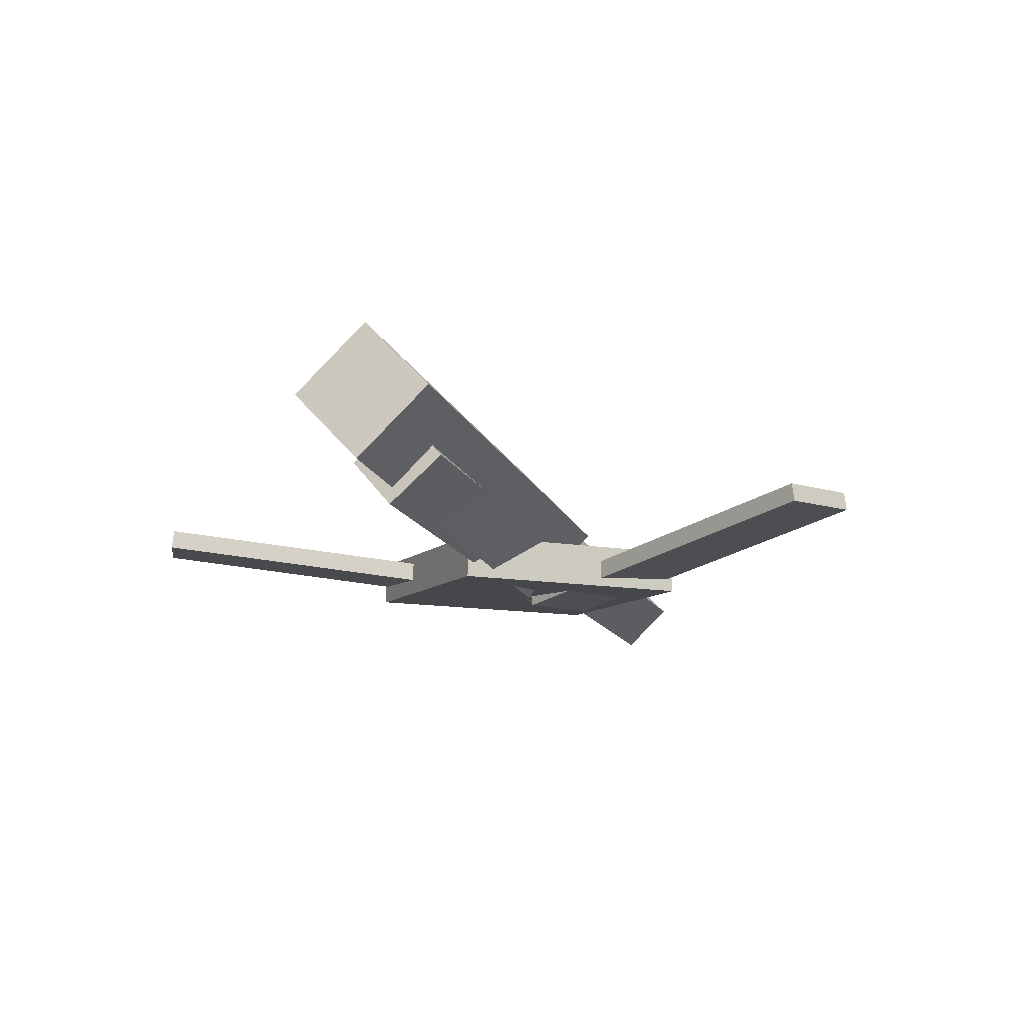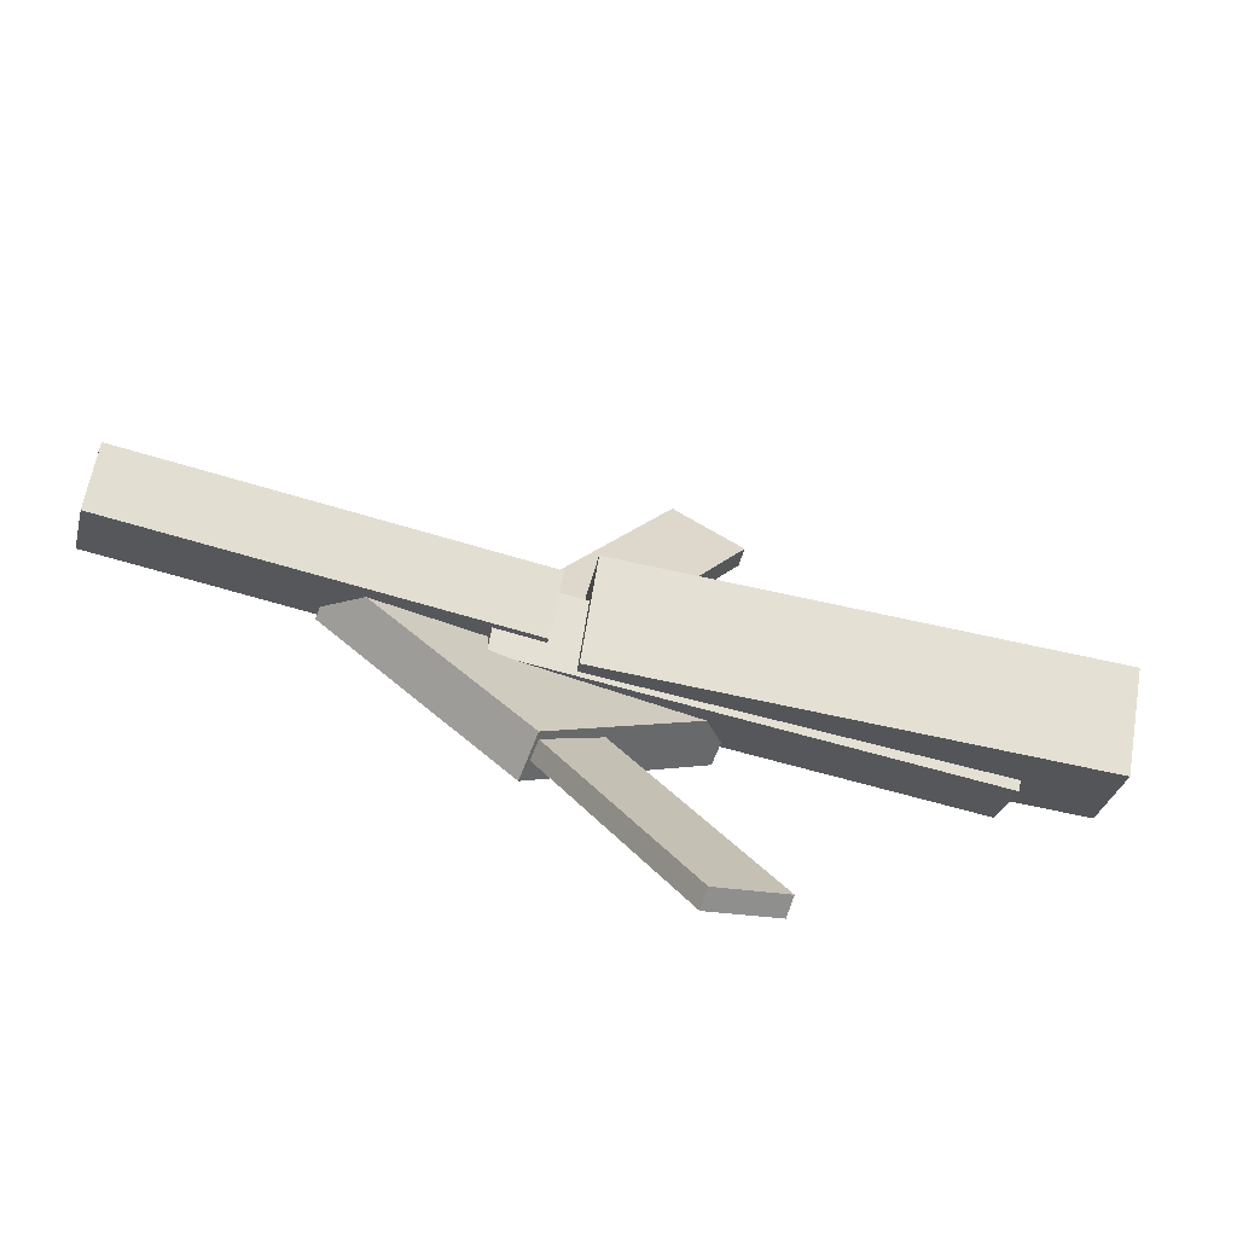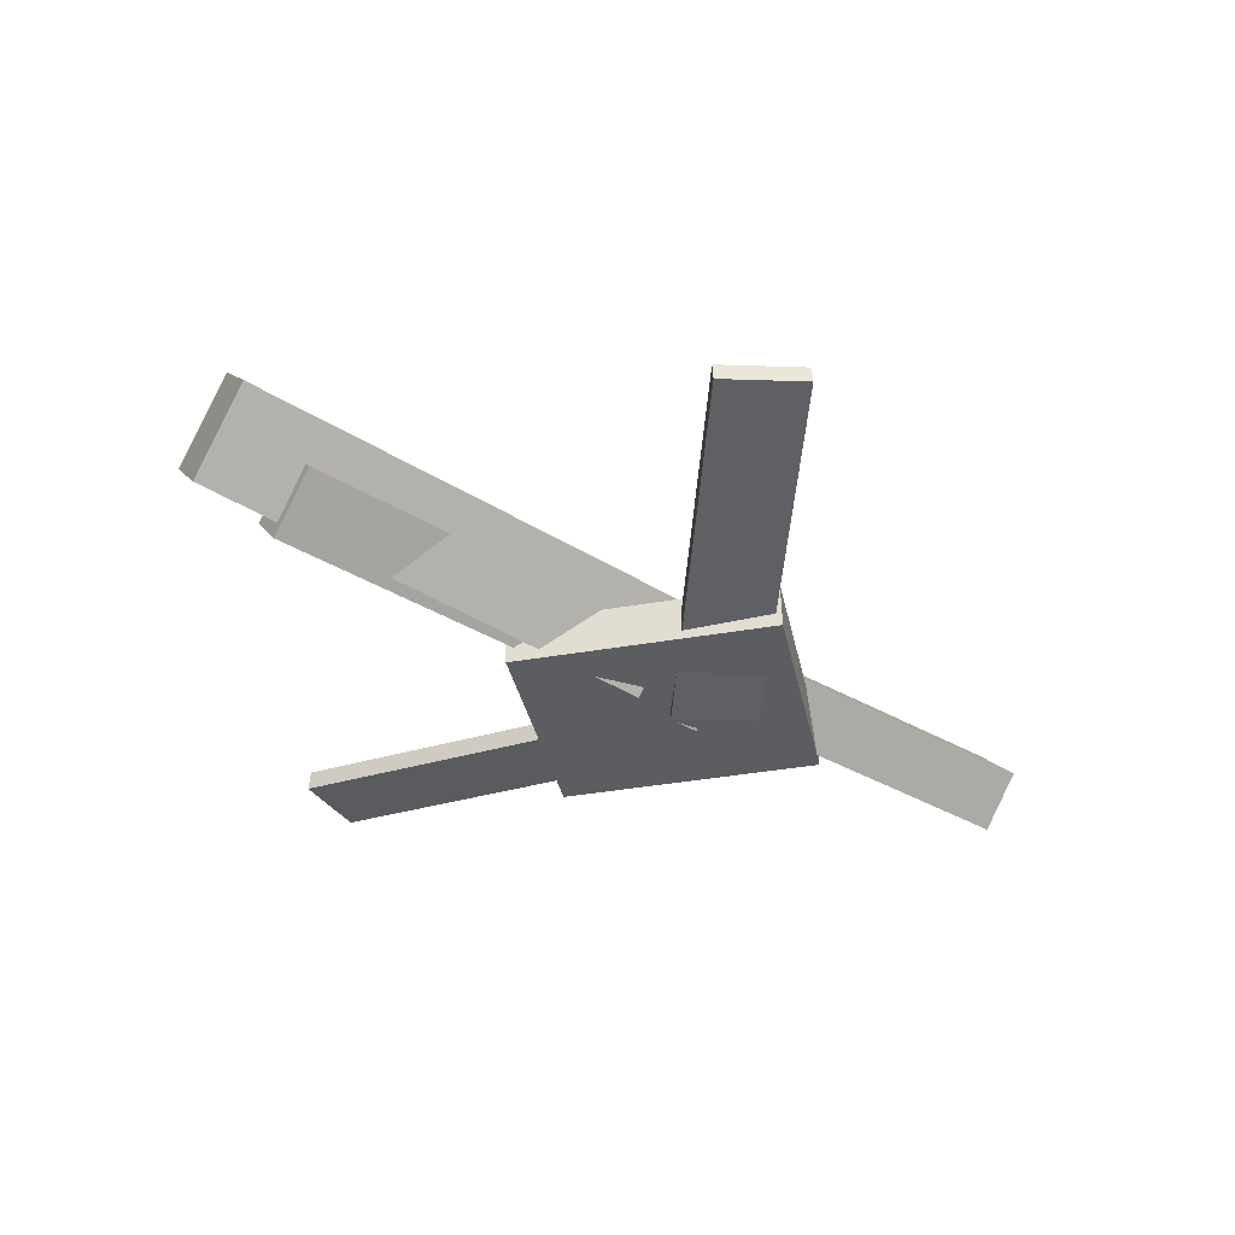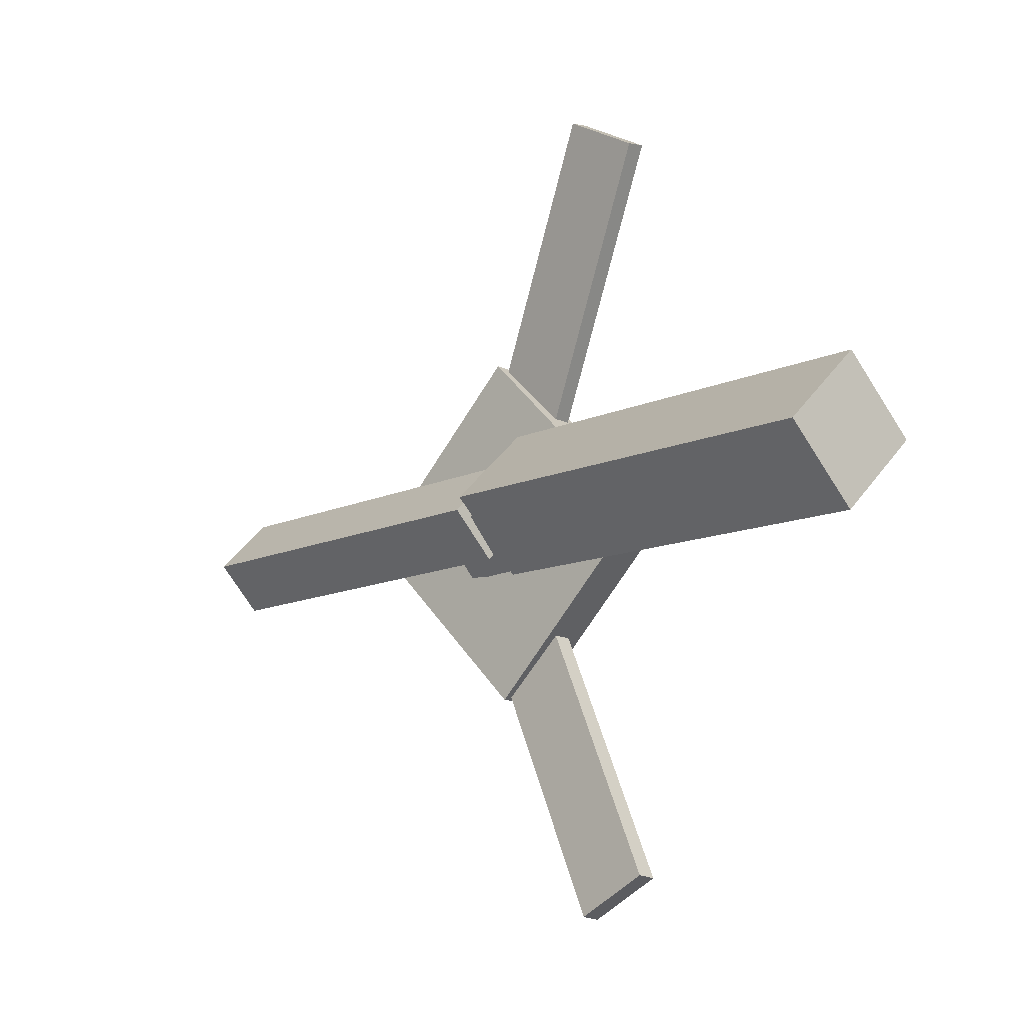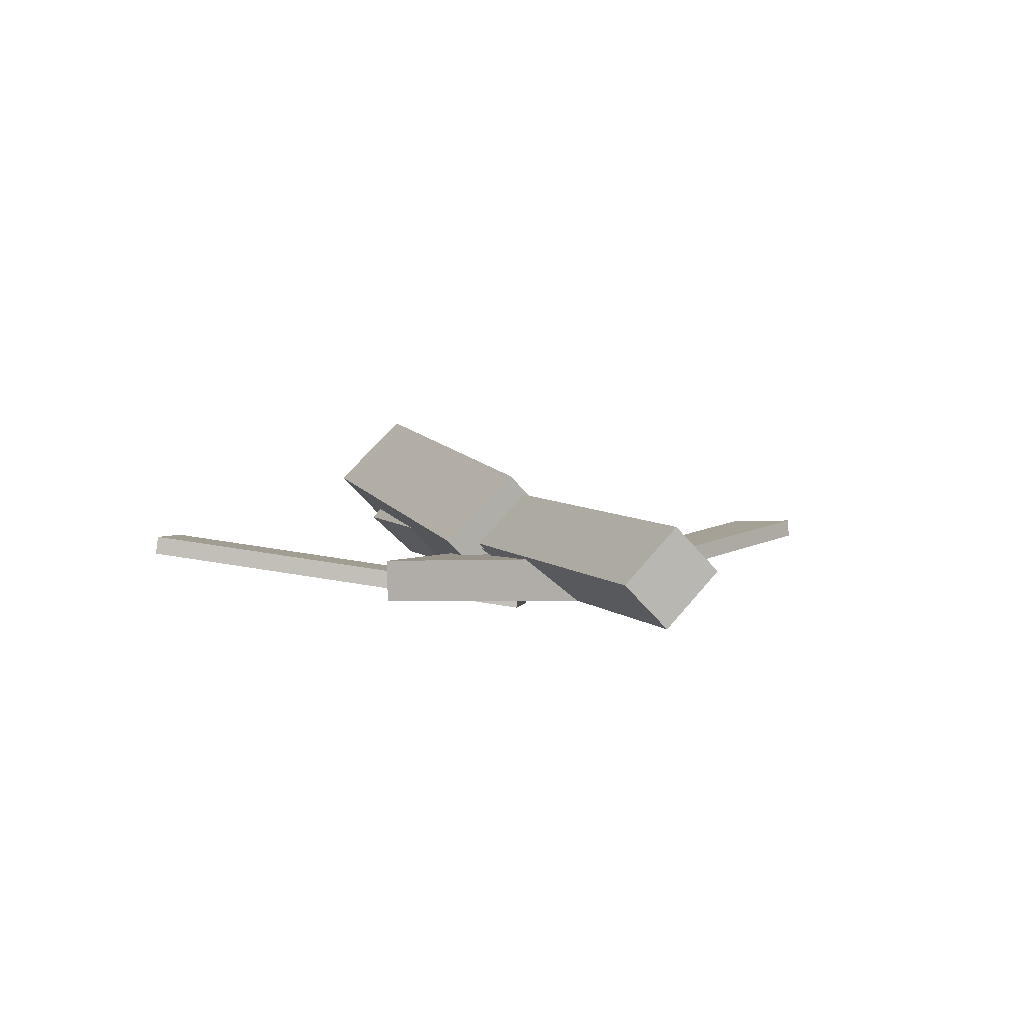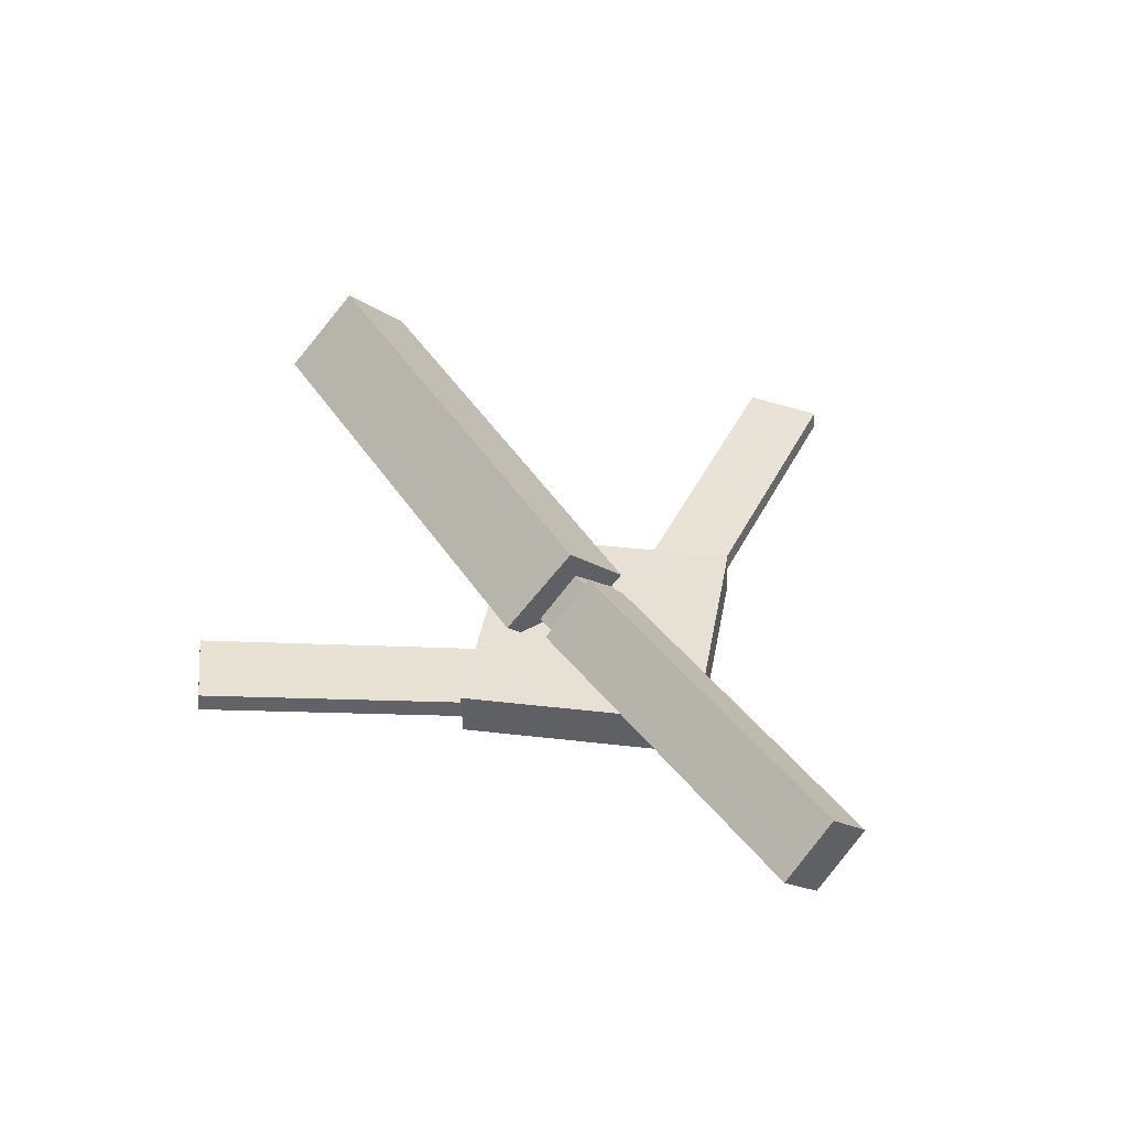
<metadata>
{"format":"obj","ext":"obj","renderer":"f3d","projection":"perspective","resolution":1024,"background":"white","views":[{"elev":-12.6,"azim":-69.5,"up":"+Y"},{"elev":-68.5,"azim":160.6,"up":"+Z"},{"elev":-37.9,"azim":-32.6,"up":"+Y"},{"elev":-11.6,"azim":-136.1,"up":"+Z"},{"elev":2.8,"azim":69.4,"up":"+Y"},{"elev":41.4,"azim":55.8,"up":"+Y"}]}
</metadata>
<code>
v 0.0003659 -0.04539 -0.04961
v -0.008339 -0.1065 0.01073
v -0.382 0.003118 -0.05567
v -0.3907 -0.05797 0.004672
v 0.006706 0.01195 0.009353
v -0.001999 -0.04914 0.06969
v -0.3757 0.06046 0.003298
v -0.3844 -0.0006322 0.06364
f 1.0 7.0 5.0
f 1.0 3.0 7.0
f 1.0 4.0 3.0
f 1.0 2.0 4.0
f 3.0 8.0 7.0
f 3.0 4.0 8.0
f 5.0 7.0 8.0
f 5.0 8.0 6.0
f 1.0 5.0 6.0
f 1.0 6.0 2.0
f 2.0 6.0 8.0
f 2.0 8.0 4.0
v -0.0734 -0.05907 0.3339
v -0.07281 -0.04344 0.3318
v -0.1348 -0.06122 0.3009
v -0.1342 -0.04559 0.2988
v 0.08918 -0.1053 0.03484
v 0.08976 -0.08965 0.03274
v 0.02779 -0.1074 0.001806
v 0.02838 -0.0918 -0.0002944
f 9.0 15.0 13.0
f 9.0 11.0 15.0
f 9.0 12.0 11.0
f 9.0 10.0 12.0
f 11.0 16.0 15.0
f 11.0 12.0 16.0
f 13.0 15.0 16.0
f 13.0 16.0 14.0
f 9.0 13.0 14.0
f 9.0 14.0 10.0
f 10.0 14.0 16.0
f 10.0 16.0 12.0
v -0.323 -0.08067 0.003808
v 0.06116 -0.09866 -0.01139
v -0.3194 -0.04187 0.04784
v 0.06472 -0.05987 0.03264
v -0.3225 -0.04257 -0.0298
v 0.06161 -0.06056 -0.045
v -0.3189 -0.003774 0.01423
v 0.06517 -0.02177 -0.0009698
f 17.0 23.0 21.0
f 17.0 19.0 23.0
f 17.0 20.0 19.0
f 17.0 18.0 20.0
f 19.0 24.0 23.0
f 19.0 20.0 24.0
f 21.0 23.0 24.0
f 21.0 24.0 22.0
f 17.0 21.0 22.0
f 17.0 22.0 18.0
f 18.0 22.0 24.0
f 18.0 24.0 20.0
v 0.3487 -0.055 -0.04025
v 0.02395 -0.04128 -0.03409
v 0.351 -0.01845 -0.002407
v 0.02622 -0.004725 0.003749
v 0.3476 -0.1006 0.003803
v 0.02286 -0.08682 0.00996
v 0.3499 -0.064 0.04165
v 0.02513 -0.05027 0.0478
f 25.0 31.0 29.0
f 25.0 27.0 31.0
f 25.0 28.0 27.0
f 25.0 26.0 28.0
f 27.0 32.0 31.0
f 27.0 28.0 32.0
f 29.0 31.0 32.0
f 29.0 32.0 30.0
f 25.0 29.0 30.0
f 25.0 30.0 26.0
f 26.0 30.0 32.0
f 26.0 32.0 28.0
v 0.02355 -0.09562 -0.1532
v 0.1774 -0.09302 -0.002849
v -0.1172 -0.1034 -0.009066
v 0.03666 -0.1008 0.1413
v 0.02223 -0.0583 -0.1525
v 0.176 -0.0557 -0.002136
v -0.1185 -0.06606 -0.008353
v 0.03533 -0.06346 0.142
f 33.0 39.0 37.0
f 33.0 35.0 39.0
f 33.0 36.0 35.0
f 33.0 34.0 36.0
f 35.0 40.0 39.0
f 35.0 36.0 40.0
f 37.0 39.0 40.0
f 37.0 40.0 38.0
f 33.0 37.0 38.0
f 33.0 38.0 34.0
f 34.0 38.0 40.0
f 34.0 40.0 36.0
v 0.08002 -0.09382 -0.04302
v 0.02317 -0.09637 -0.01204
v -0.08219 -0.0569 -0.3376
v -0.139 -0.05945 -0.3067
v 0.08031 -0.07796 -0.04119
v 0.02346 -0.08051 -0.01021
v -0.0819 -0.04104 -0.3358
v -0.1388 -0.04359 -0.3048
f 41.0 47.0 45.0
f 41.0 43.0 47.0
f 41.0 44.0 43.0
f 41.0 42.0 44.0
f 43.0 48.0 47.0
f 43.0 44.0 48.0
f 45.0 47.0 48.0
f 45.0 48.0 46.0
f 41.0 45.0 46.0
f 41.0 46.0 42.0
f 42.0 46.0 48.0
f 42.0 48.0 44.0

</code>
